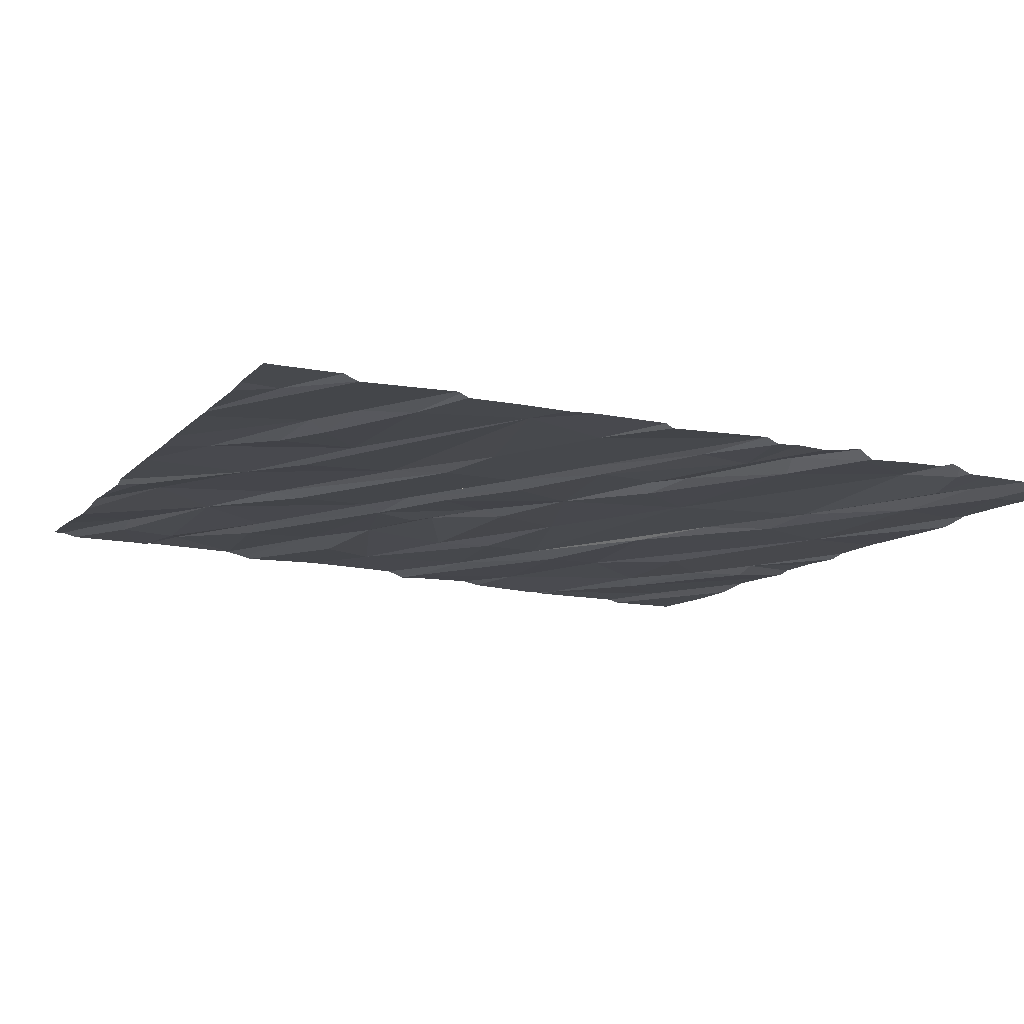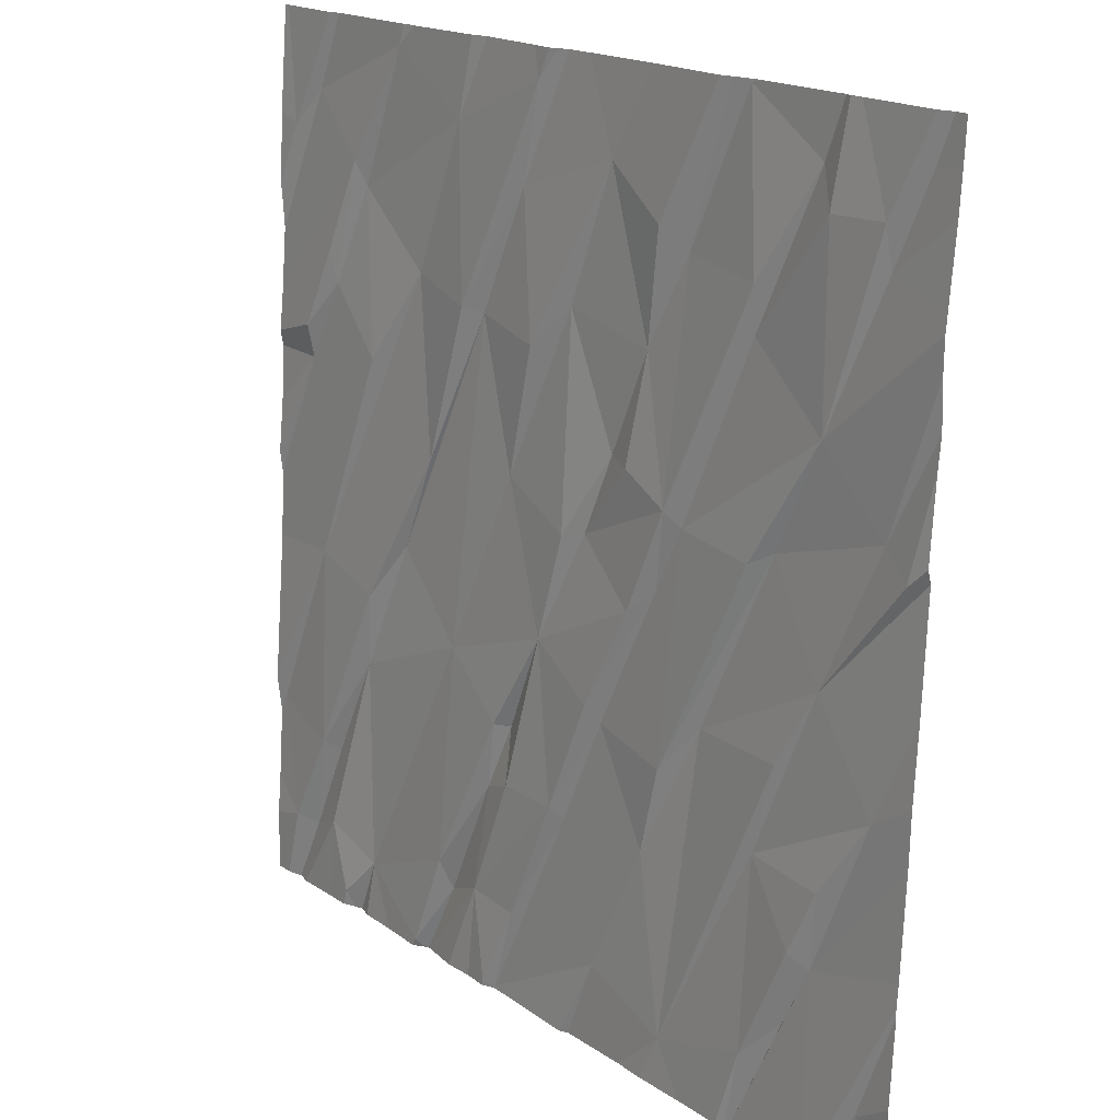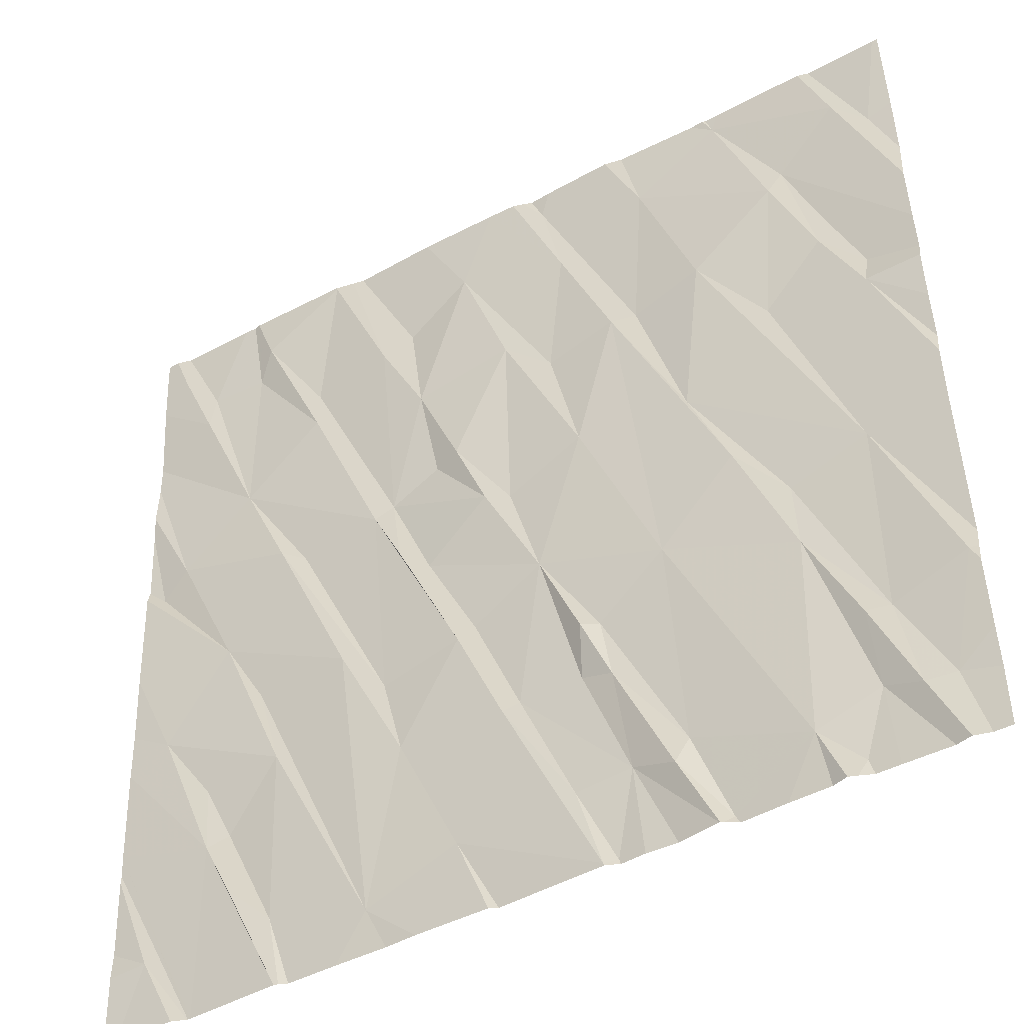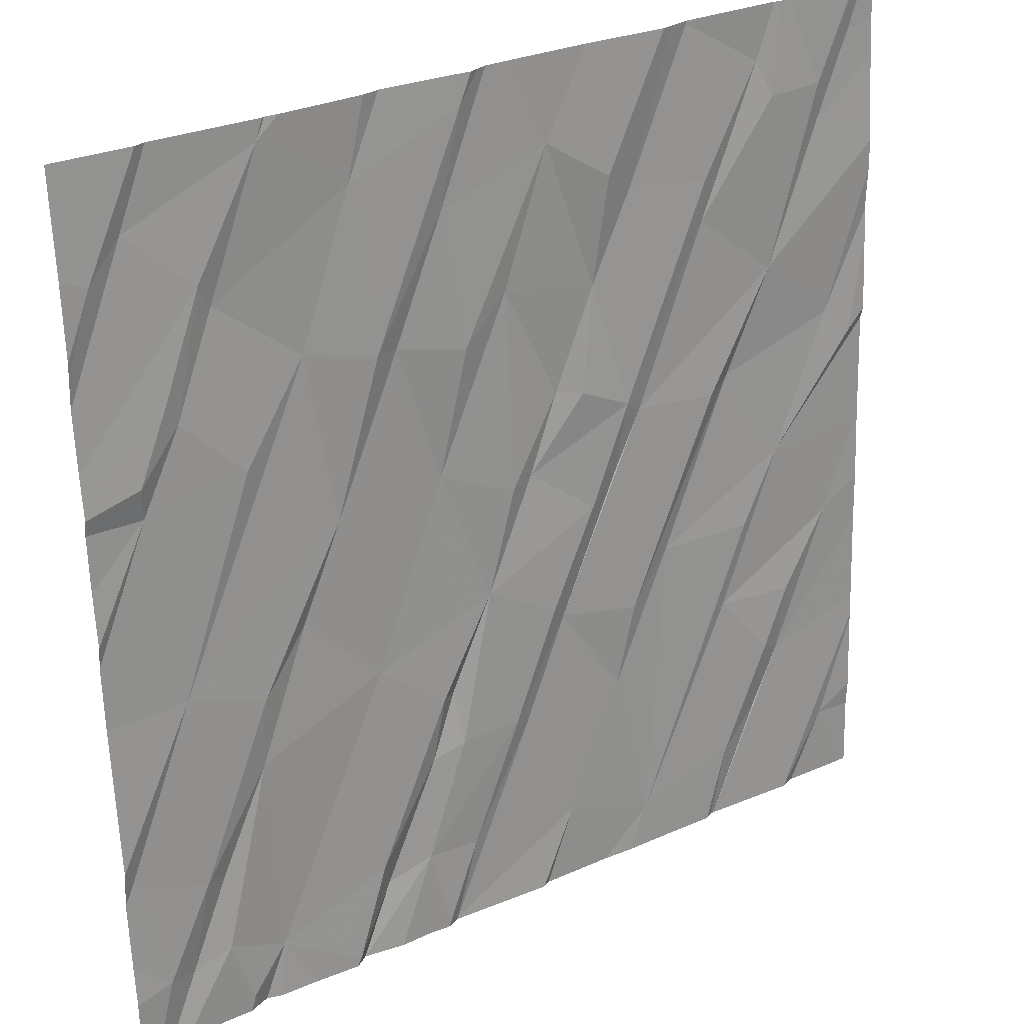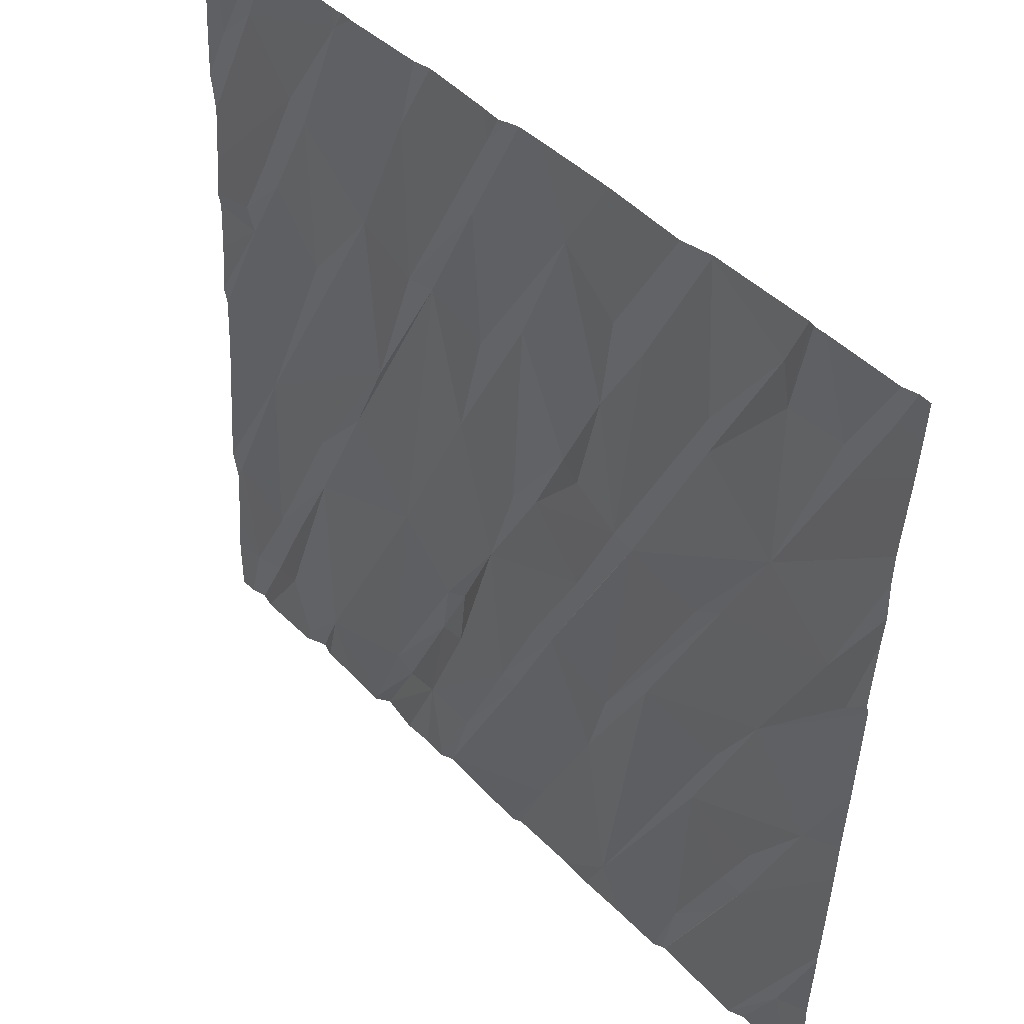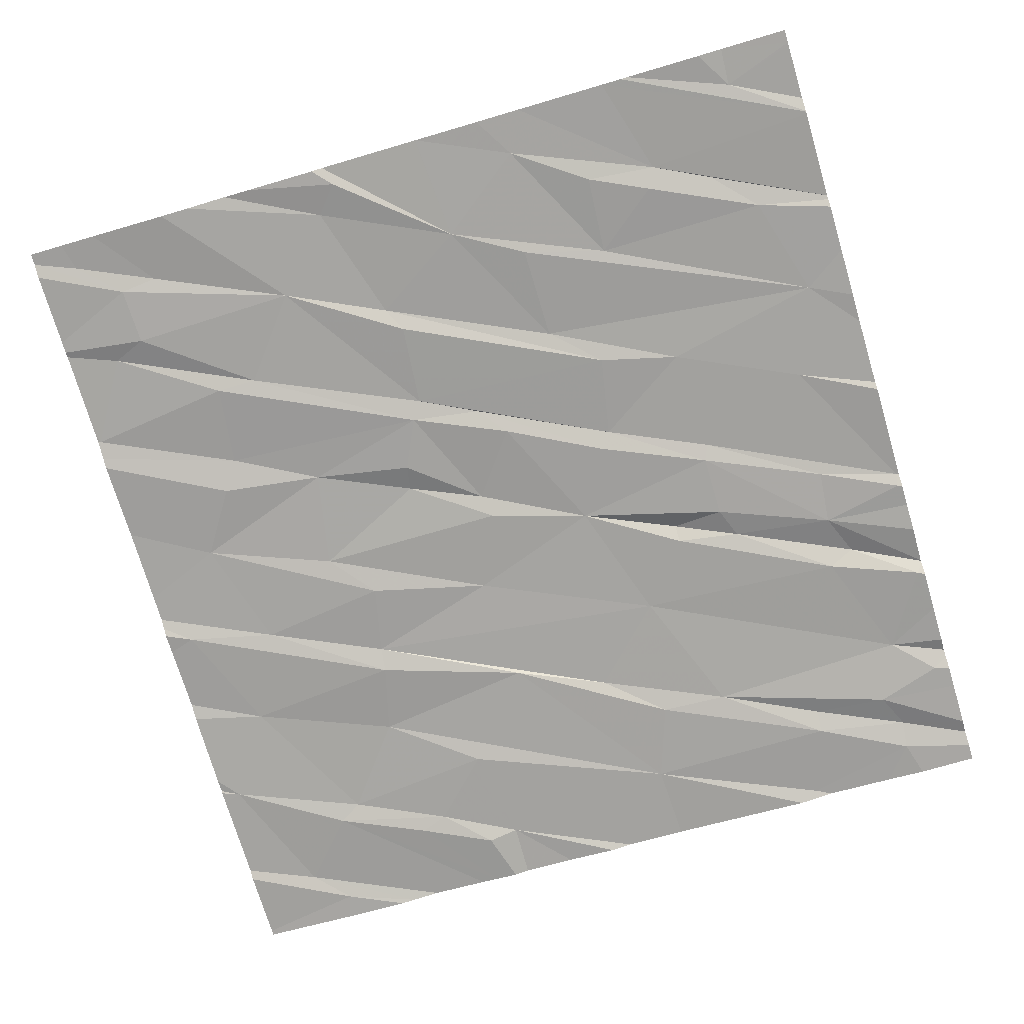
<metadata>
{"format":"obj","ext":"obj","renderer":"f3d","projection":"perspective","resolution":1024,"background":"white","views":[{"elev":-14.3,"azim":-24.2,"up":"+Z"},{"elev":17.8,"azim":-127.3,"up":"+Y"},{"elev":-45.1,"azim":31.8,"up":"+Y"},{"elev":28.3,"azim":146.2,"up":"+Y"},{"elev":46.1,"azim":-131.3,"up":"+Y"},{"elev":-74.0,"azim":-73.4,"up":"+Z"}]}
</metadata>
<code>
v -127.5 268.1 501
v -128.1 264.3 500.8
v -125.6 266.5 500.8
v -127.4 268.1 500.9
v -128.4 268.1 501
v -127 268.1 500.9
v -126 268.1 500.9
v -127.3 268.1 500.9
v -126 268.1 500.9
v -128.4 268.1 501
v -127.4 268.1 500.9
v -126.9 268.1 500.9
v -128 264.3 500.8
v -125.8 264.6 500.7
v -127.9 268.1 501
v -129.3 264.6 500.8
v -125.6 265.9 500.8
v -129.3 268.1 501
v -126.7 264.4 500.7
v -126.1 264.7 500.7
v -128.2 264.5 500.8
v -129 268.1 501
v -127.1 264.7 500.8
v -127.2 264.3 500.8
v -127.1 264.3 500.8
v -127.8 264.7 500.8
v -126.2 264.4 500.7
v -126.3 264.6 500.8
v -127.6 268.1 501
v -128.5 268.1 501
v -126.9 264.6 500.8
v -125.9 264.6 500.8
v -128.4 264.3 500.8
v -126.7 264.3 500.8
v -125.7 265.1 500.8
v -125.6 265.1 500.8
v -129 265.1 500.8
v -125.6 265.2 500.7
v -128.9 264.8 500.8
v -128.9 265.1 500.8
v -126 265 500.8
v -126.1 265 500.8
v -128.1 265.2 500.8
v -128.7 264.6 500.8
v -128.7 265.4 500.9
v -127.1 265.2 500.8
v -127.3 264.7 500.8
v -127.5 265.2 500.8
v -126.8 264.8 500.8
v -127.6 265.2 500.8
v -127.2 265.2 500.8
v -126.9 264.3 500.8
v -126 265.9 500.8
v -129 265.4 500.8
v -129.2 265.7 500.9
v -125.6 265.1 500.8
v -128.2 265.6 500.8
v -128.3 265.8 500.9
v -127.8 265.6 500.9
v -128.8 265.8 500.9
v -126.9 265.7 500.8
v -127.2 265.5 500.9
v -127.2 265.5 500.8
v -127.4 265.9 500.8
v -126.3 265.8 500.8
v -126.3 265.5 500.8
v -127.1 264.3 500.8
v -127.2 264.3 500.8
v -125.6 264.8 500.7
v -129 266.1 500.9
v -128.2 266.5 500.9
v -128.1 266.2 500.9
v -127.9 266.1 500.9
v -127.7 265.7 500.8
v -126.5 266 500.8
v -127.2 266.5 500.9
v -127 267.1 500.9
v -127.6 266.4 500.9
v -129.1 264.3 500.8
v -125.8 264.3 500.7
v -125.9 266.7 500.8
v -125.8 266.8 500.8
v -128.3 268.1 500.9
v -128.7 266.5 500.9
v -129.2 266.7 500.9
v -129.3 266.6 500.9
v -128.1 266.6 500.9
v -127.9 266.7 500.9
v -128.6 266.5 500.9
v -128.9 267 500.9
v -126.7 266.4 500.8
v -127.5 266.3 500.9
v -127.8 266.7 500.9
v -126.3 266.8 500.8
v -126.6 267.2 500.9
v -128.9 268.1 501
v -125.6 264.6 500.7
v -128.5 267.3 500.9
v -128 267.1 500.9
v -126 267.2 500.8
v -126 267 500.9
v -126.9 267.1 500.9
v -127.5 267.2 500.9
v -127.3 267 500.9
v -125.7 267.7 500.9
v -126 264.3 500.7
v -129.1 267.8 501
v -129.1 267.6 501
v -129.3 267.9 501
v -128.9 268.1 501
v -128.9 267.7 500.9
v -128.8 267.9 501
v -128.5 267.5 500.9
v -128.2 267.5 500.9
v -128 267.6 500.9
v -128.4 268.1 501
v -127.7 267.8 500.9
v -127.2 267.6 500.9
v -127.3 268 500.9
v -126.8 267.8 500.9
v -126.2 267.6 500.9
v -126.2 267.5 500.9
v -125.9 267.8 500.9
v -126.4 268 500.9
v -128.4 268.1 501
v -125.6 268.1 500.9
v -128 268.1 501
v -129.4 264.6 500.8
v -129.4 265.1 500.8
v -129.4 264.7 500.8
v -129.4 265.2 500.8
v -129.4 265.1 500.8
v -129.4 265.6 500.9
v -129.4 266.1 500.9
v -129.4 265.8 500.9
v -129.4 266.6 500.9
v -129.4 266.1 500.9
v -129.4 266.7 500.9
v -129.4 267 500.9
v -129.4 267.4 500.9
v -129.4 267.3 500.9
v -129.4 267.1 500.9
v -129.4 267.5 500.9
v -129.4 267.8 501
v -129.4 268 501
v -125.6 266.2 500.8
v -125.6 266.7 500.8
v -125.6 266.1 500.8
v -125.6 266.8 500.8
v -125.6 266.9 500.8
v -125.6 267.7 500.9
v -125.6 267.4 500.8
v -125.6 267.3 500.9
v -125.6 267 500.8
v -125.6 267.2 500.9
v -127.2 264.3 500.8
v -127 264.3 500.8
v -127.6 264.3 500.8
v -127.7 264.3 500.8
v -126.1 264.3 500.7
v -126.2 264.3 500.8
v -126.3 264.3 500.8
v -126.5 264.3 500.8
v -126.7 264.3 500.8
v -126.7 264.3 500.8
v -125.8 264.3 500.8
v -126.2 264.3 500.8
v -126.7 264.3 500.7
v -129 264.3 500.8
v -129 264.3 500.8
v -129 264.3 500.8
v -128.6 264.3 500.8
v -128.6 264.3 500.8
v -128.6 264.3 500.8
v -128.6 264.3 500.8
v -126.7 264.3 500.8
v -125.7 264.3 500.7
v -125.6 264.3 500.7
v -125.8 264.3 500.8
v -129.4 264.3 500.8
v -129.4 264.3 500.8
v -129.4 264.3 500.8
v -129 264.3 500.8
v -129 264.3 500.8
v -125.7 264.3 500.7
v -125.8 264.3 500.7
v -126.5 268.1 500.9
v -126.4 268.1 500.9
v -126.5 268.1 500.9
v -126.5 268.1 500.9
v -129.4 268.1 501
v -129.4 268.1 501
v -129.4 268.1 501
v -129.3 268.1 501
v -125.6 268.1 500.9
v -125.6 268.1 500.9
f 195 151 196
f 194 107 22
f 25 24 68
f 193 107 18
f 23 25 67
f 192 145 191
f 106 27 160
f 191 109 107
f 32 20 80
f 190 124 187
f 189 124 190
f 160 27 167
f 35 14 69
f 151 105 152
f 188 124 9
f 159 26 13
f 150 100 149
f 170 131 184
f 40 37 39
f 171 129 183
f 14 32 166
f 35 41 14
f 27 28 161
f 33 44 173
f 21 45 44
f 174 39 175
f 21 26 43
f 39 37 172
f 39 44 40
f 45 40 44
f 26 21 13
f 46 51 23
f 49 31 19
f 23 31 46
f 31 23 34
f 156 26 158
f 48 47 23
f 24 25 47
f 46 31 49
f 48 50 47
f 50 24 47
f 23 51 48
f 43 26 50
f 24 50 26
f 163 19 168
f 165 31 176
f 32 14 41
f 20 32 42
f 41 42 32
f 28 27 20
f 23 47 25
f 28 49 19
f 187 124 188
f 53 35 36
f 55 37 54
f 7 105 126
f 37 40 54
f 40 45 54
f 55 54 45
f 43 58 21
f 57 43 59
f 43 57 58
f 60 45 21
f 46 49 63
f 61 63 49
f 51 46 62
f 46 63 62
f 43 50 59
f 50 48 59
f 48 51 64
f 66 42 41
f 61 28 66
f 20 42 66
f 28 20 66
f 61 49 28
f 65 66 41
f 35 53 41
f 158 26 159
f 149 82 147
f 133 55 135
f 45 60 70
f 70 55 45
f 57 59 71
f 73 72 74
f 58 60 21
f 59 74 72
f 66 75 61
f 74 64 73
f 61 76 64
f 74 59 48
f 64 63 61
f 51 62 64
f 62 63 64
f 64 74 48
f 64 78 73
f 53 65 41
f 65 75 66
f 157 23 67
f 156 24 26
f 82 81 147
f 148 81 17
f 70 84 85
f 70 85 86
f 58 84 70
f 134 70 137
f 136 86 138
f 72 73 87
f 87 78 88
f 89 71 90
f 71 89 57
f 90 84 89
f 58 57 84
f 89 84 57
f 73 78 87
f 72 71 59
f 87 71 72
f 70 60 58
f 75 77 61
f 91 75 65
f 93 78 92
f 76 92 64
f 64 92 78
f 76 61 77
f 53 95 91
f 65 53 91
f 81 53 17
f 75 91 77
f 84 90 85
f 85 90 140
f 139 85 142
f 71 98 90
f 78 93 88
f 87 88 99
f 99 88 93
f 98 71 87
f 100 82 149
f 101 94 81
f 77 91 102
f 76 104 103
f 93 92 103
f 76 77 104
f 99 93 103
f 103 92 76
f 53 94 95
f 100 101 82
f 91 95 102
f 53 81 94
f 81 82 101
f 9 123 105
f 67 25 68
f 140 108 143
f 68 24 156
f 107 109 108
f 90 111 107
f 90 107 108
f 147 81 3
f 113 112 98
f 90 98 111
f 125 115 83
f 117 115 99
f 103 117 99
f 113 98 87
f 114 113 87
f 115 114 99
f 114 116 113
f 99 114 87
f 118 102 119
f 118 117 104
f 117 103 104
f 102 95 120
f 118 77 102
f 77 118 104
f 123 121 154
f 121 100 150
f 101 100 121
f 95 94 122
f 122 101 121
f 101 122 94
f 153 123 155
f 120 95 122
f 144 109 145
f 112 113 116
f 98 112 111
f 115 117 15
f 124 120 122
f 120 119 102
f 122 121 124
f 126 151 195
f 111 112 110
f 146 81 148
f 107 111 96
f 116 114 125
f 110 116 30
f 29 118 1
f 118 119 11
f 8 120 6
f 9 105 7
f 124 121 123
f 12 124 189
f 124 123 9
f 12 120 124
f 181 128 182
f 52 23 157
f 128 16 130
f 3 81 146
f 129 16 169
f 130 16 129
f 17 53 38
f 131 37 133
f 131 132 171
f 6 120 12
f 38 53 36
f 133 37 55
f 34 23 52
f 134 55 70
f 135 55 134
f 36 35 56
f 8 119 120
f 136 70 86
f 137 70 136
f 56 35 69
f 13 21 2
f 138 86 139
f 69 14 97
f 139 86 85
f 140 90 108
f 141 85 140
f 33 21 44
f 1 118 11
f 142 85 141
f 178 14 185
f 143 108 144
f 144 108 109
f 4 119 8
f 145 109 191
f 2 21 33
f 191 107 193
f 106 20 27
f 11 119 4
f 152 105 153
f 80 20 186
f 153 105 123
f 29 117 118
f 154 121 150
f 155 123 154
f 79 16 180
f 161 28 162
f 162 28 163
f 30 116 5
f 163 28 19
f 164 19 165
f 10 116 125
f 165 19 31
f 166 32 179
f 5 116 10
f 167 27 161
f 168 19 164
f 22 107 96
f 169 16 79
f 170 37 131
f 18 107 194
f 171 132 129
f 172 37 170
f 96 111 110
f 173 44 174
f 174 44 39
f 110 112 116
f 175 39 172
f 176 31 34
f 177 14 166
f 126 105 151
f 178 97 14
f 179 32 80
f 180 16 181
f 127 115 15
f 181 16 128
f 15 117 29
f 83 115 127
f 183 129 169
f 184 131 171
f 185 14 177
f 186 20 106
f 125 114 115

</code>
